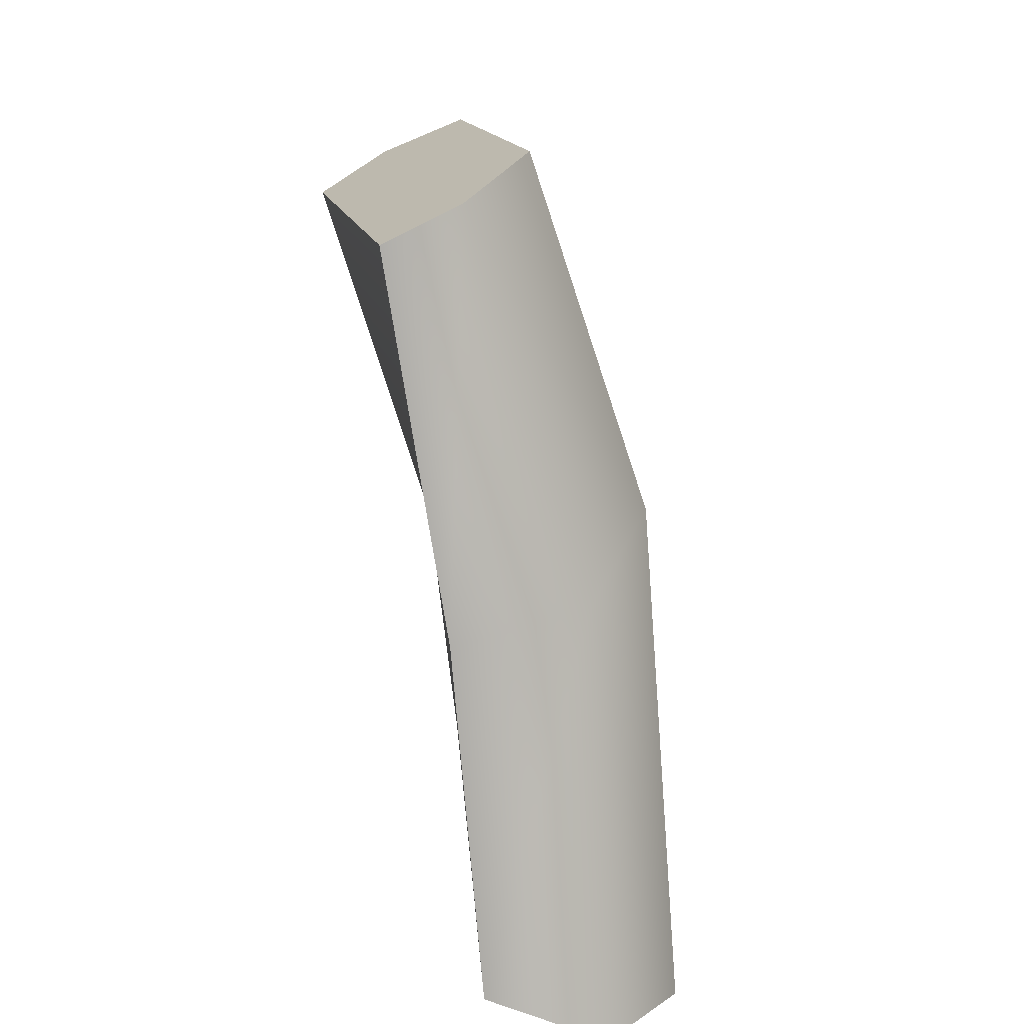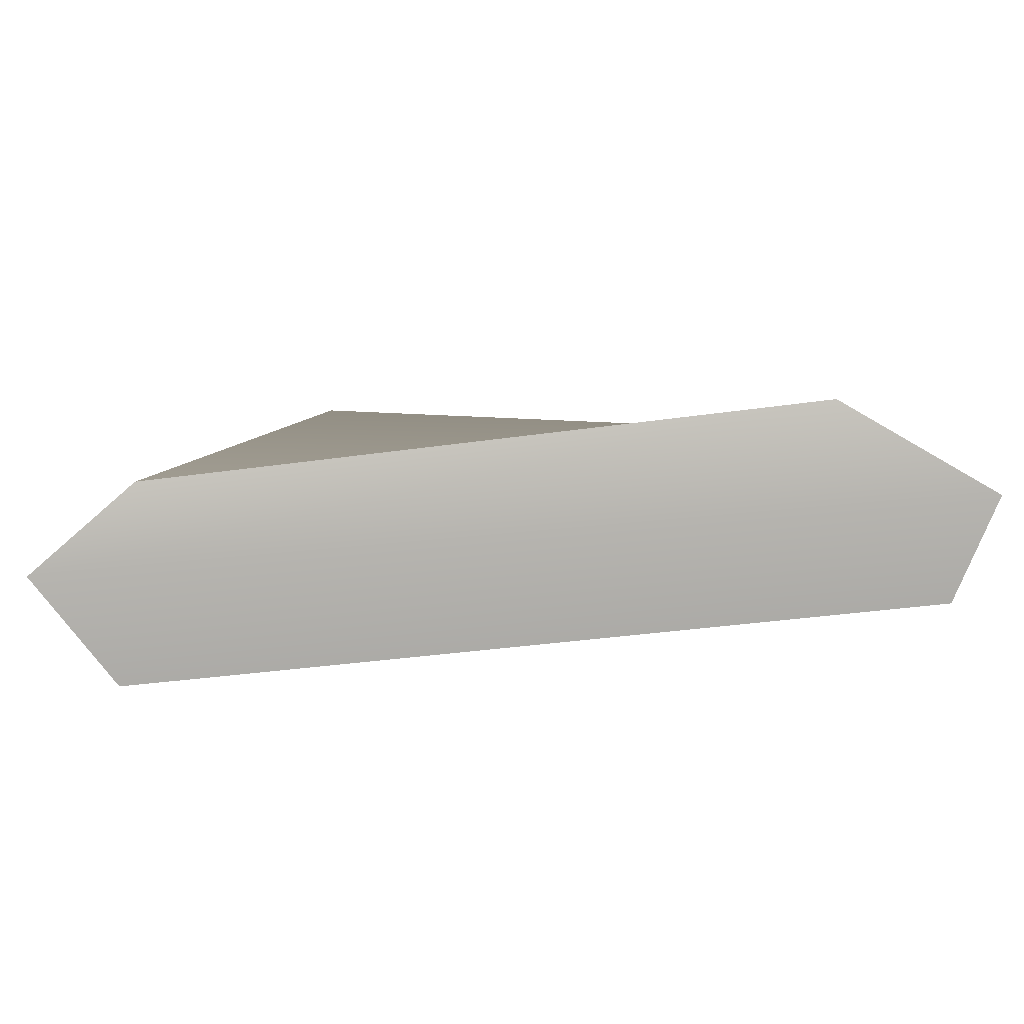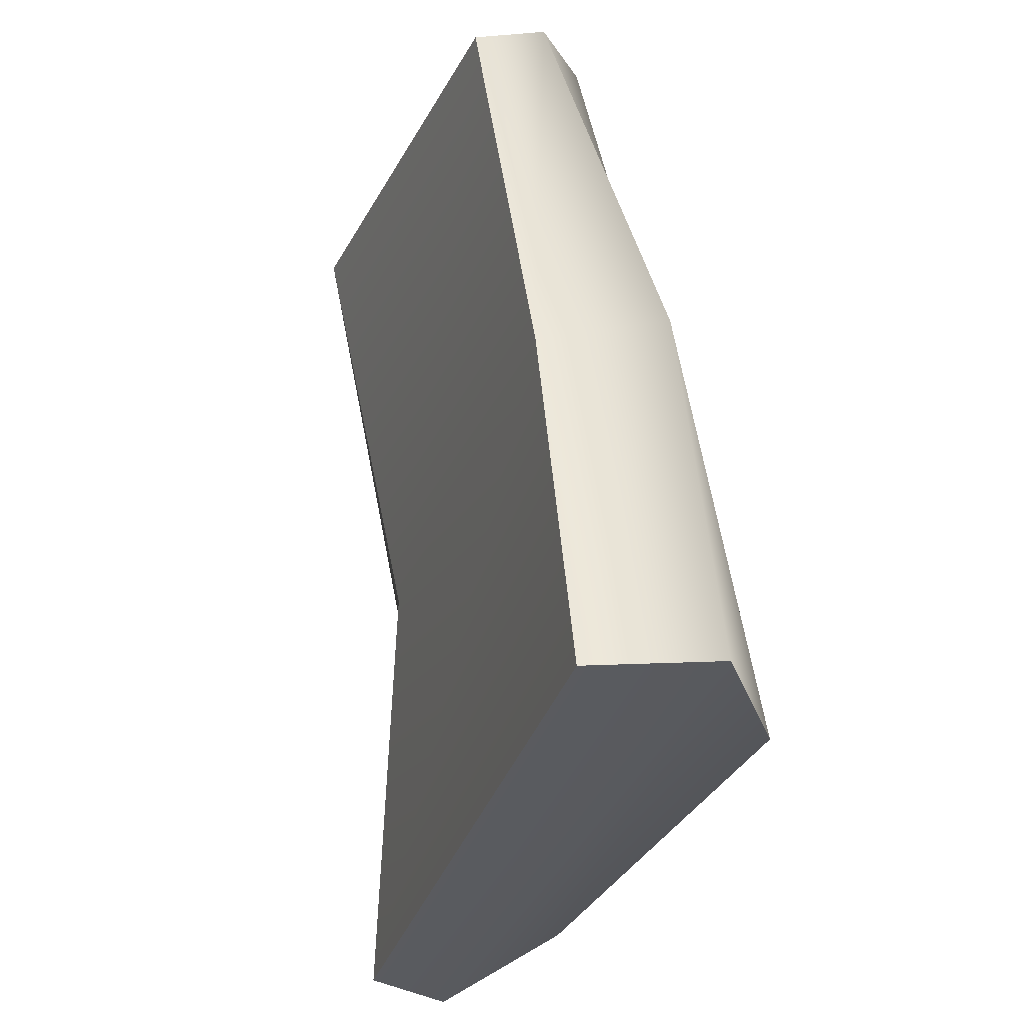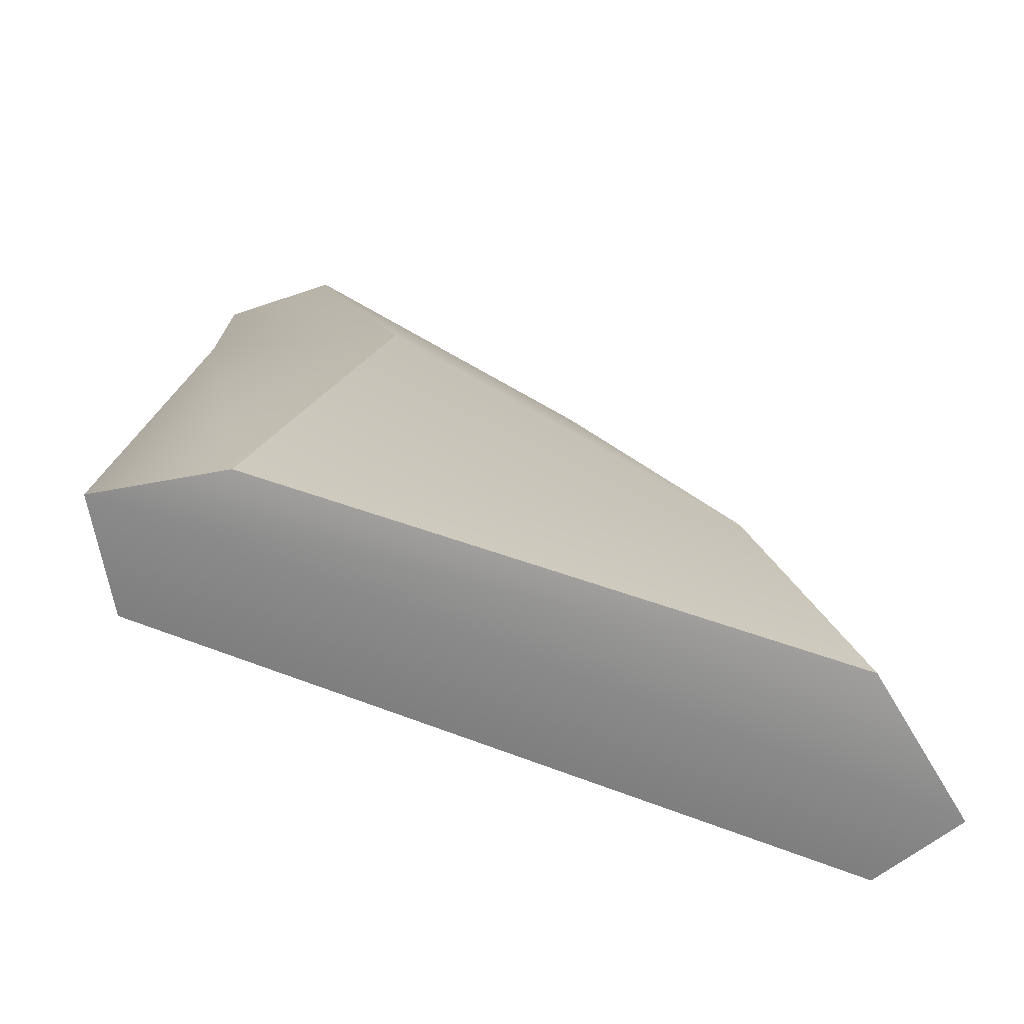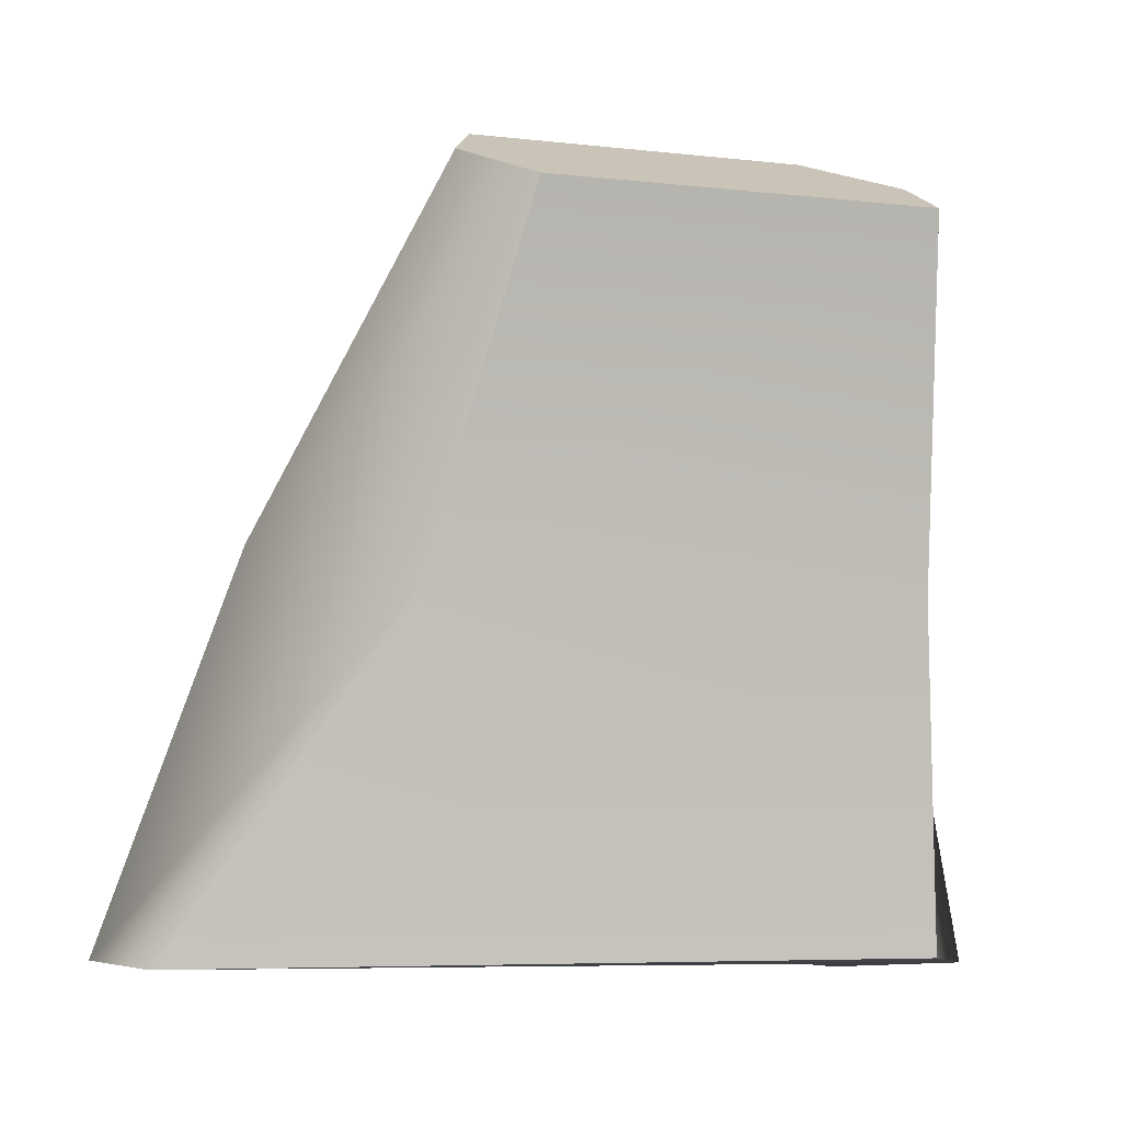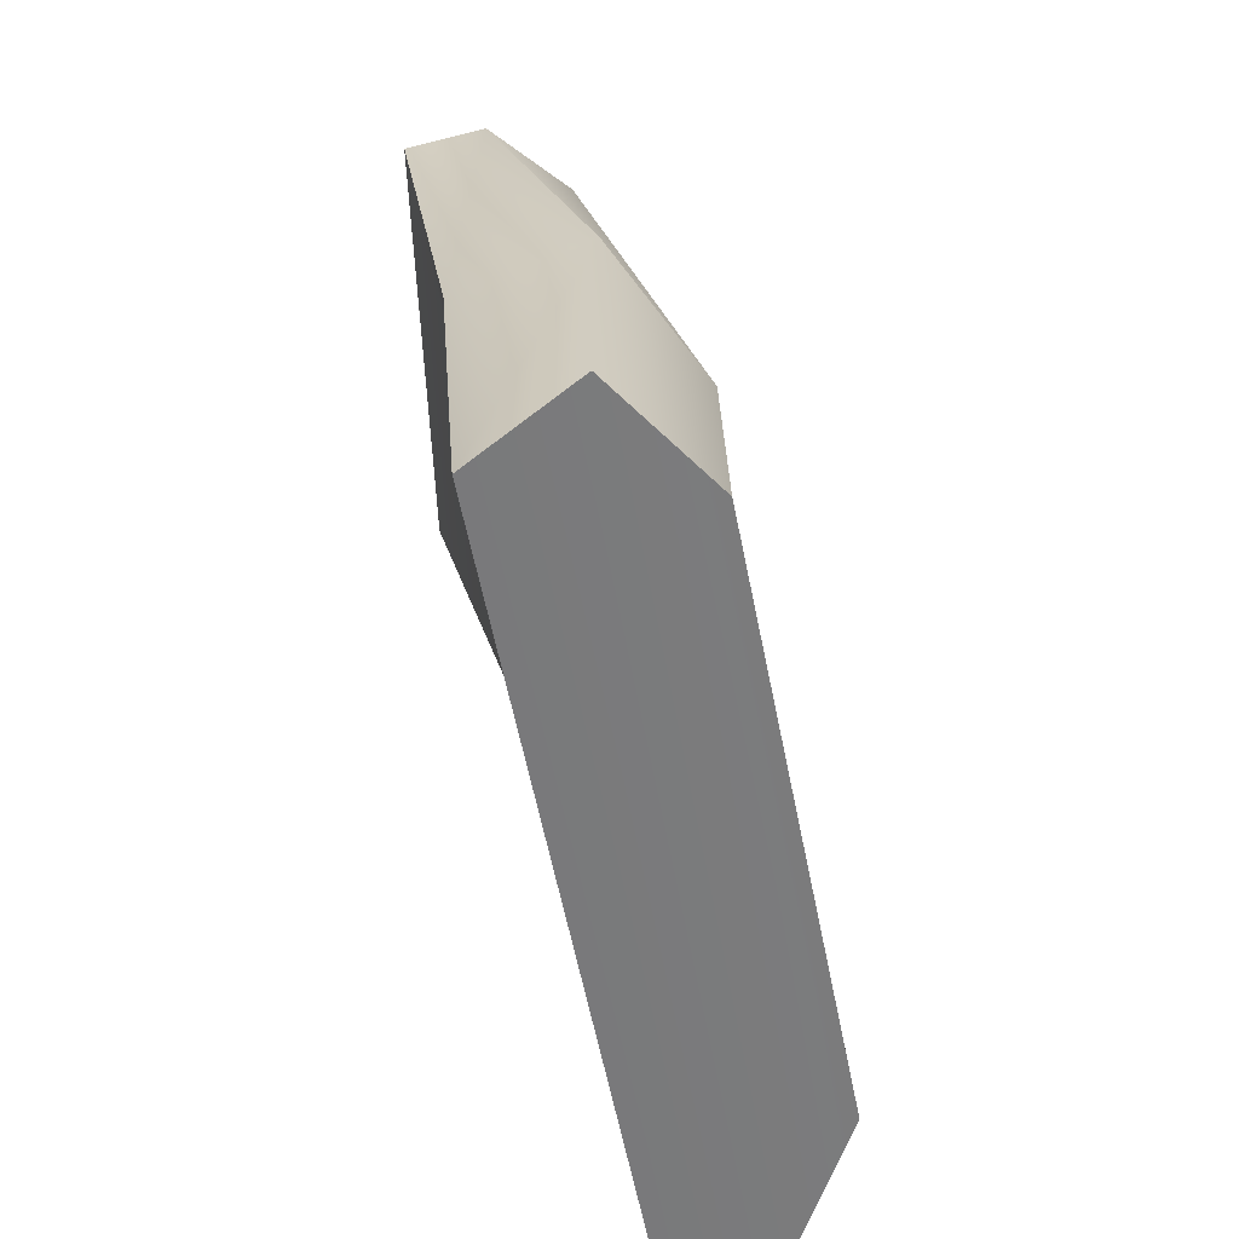
<metadata>
{"format":"obj","ext":"obj","renderer":"f3d","projection":"perspective","resolution":1024,"background":"white","views":[{"elev":14.7,"azim":-11.7,"up":"+Y"},{"elev":-78.7,"azim":87.5,"up":"+Y"},{"elev":-32.6,"azim":-24.4,"up":"+Y"},{"elev":-62.3,"azim":58.8,"up":"+Y"},{"elev":-5.1,"azim":-110.1,"up":"+Y"},{"elev":-59.2,"azim":2.7,"up":"+Y"}]}
</metadata>
<code>
g default
v 5.669 11.32 0.145
v 6.664 11.21 0.06532
v 5.232 15.01 -0.02552
v 6.009 15.38 -0.4174
v 5.232 15.01 -2.113
v 6.009 15.38 -2.212
v 6.235 11.32 -3.695
v 7.134 11.53 -3.129
v 5.531 13.1 0.04458
v 5.862 13.1 -2.513
v 6.662 13.55 -2.873
v 6.662 13.55 -0.6384
v 5.617 15.19 -0.009329
v 5.617 15.19 -2.406
v 6.189 13.32 -3.273
v 6.751 11.33 -3.89
v 6.191 11.25 0.5623
v 6.189 13.32 0.1842
g L_Hand group9
f 1 17 18 9
f 3 13 14 5
f 10 15 16 7
f 7 16 17 1
f 2 8 11 12
f 7 1 9 10
f 10 9 3 5
f 5 14 15 10
f 12 11 6 4
f 9 18 13 3
f 13 4 6 14
f 15 14 6 11
f 16 15 11 8
f 17 16 8 2
f 18 17 2 12
f 13 18 12 4

</code>
